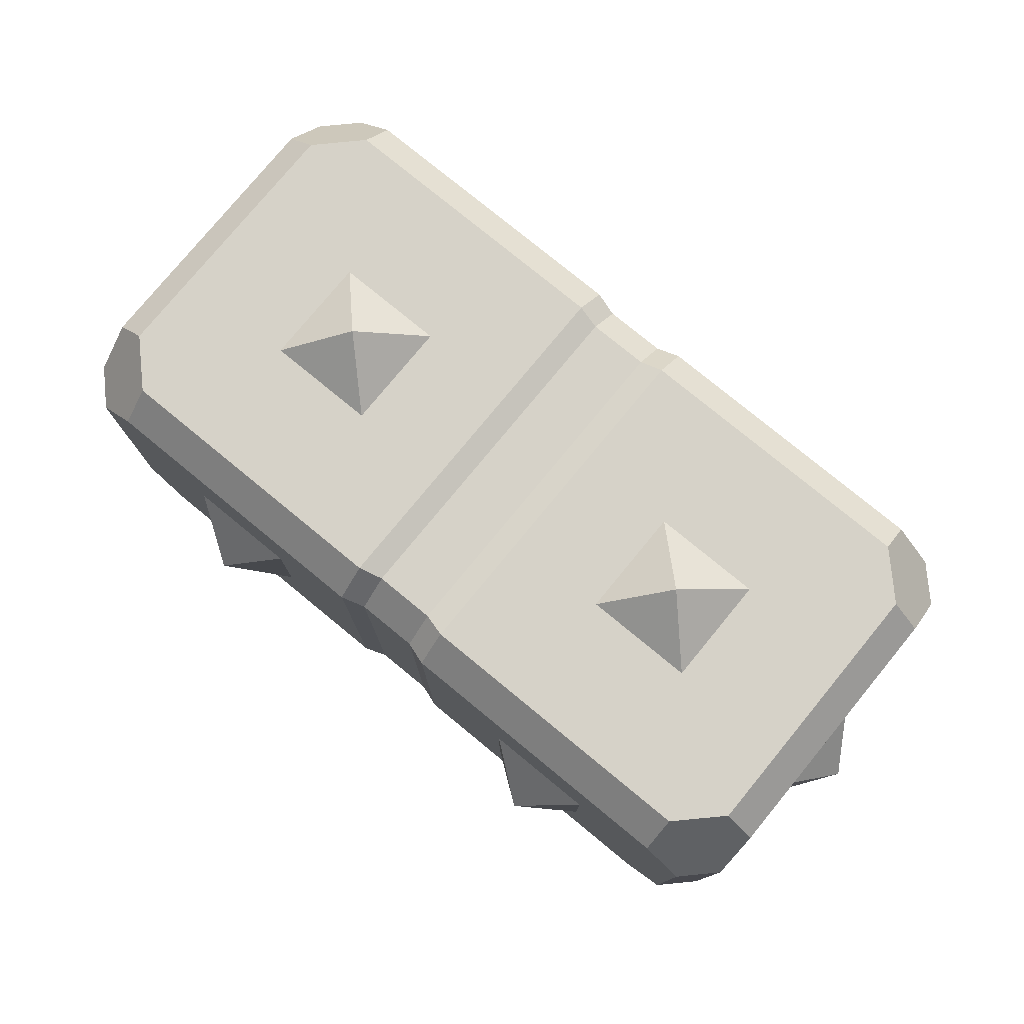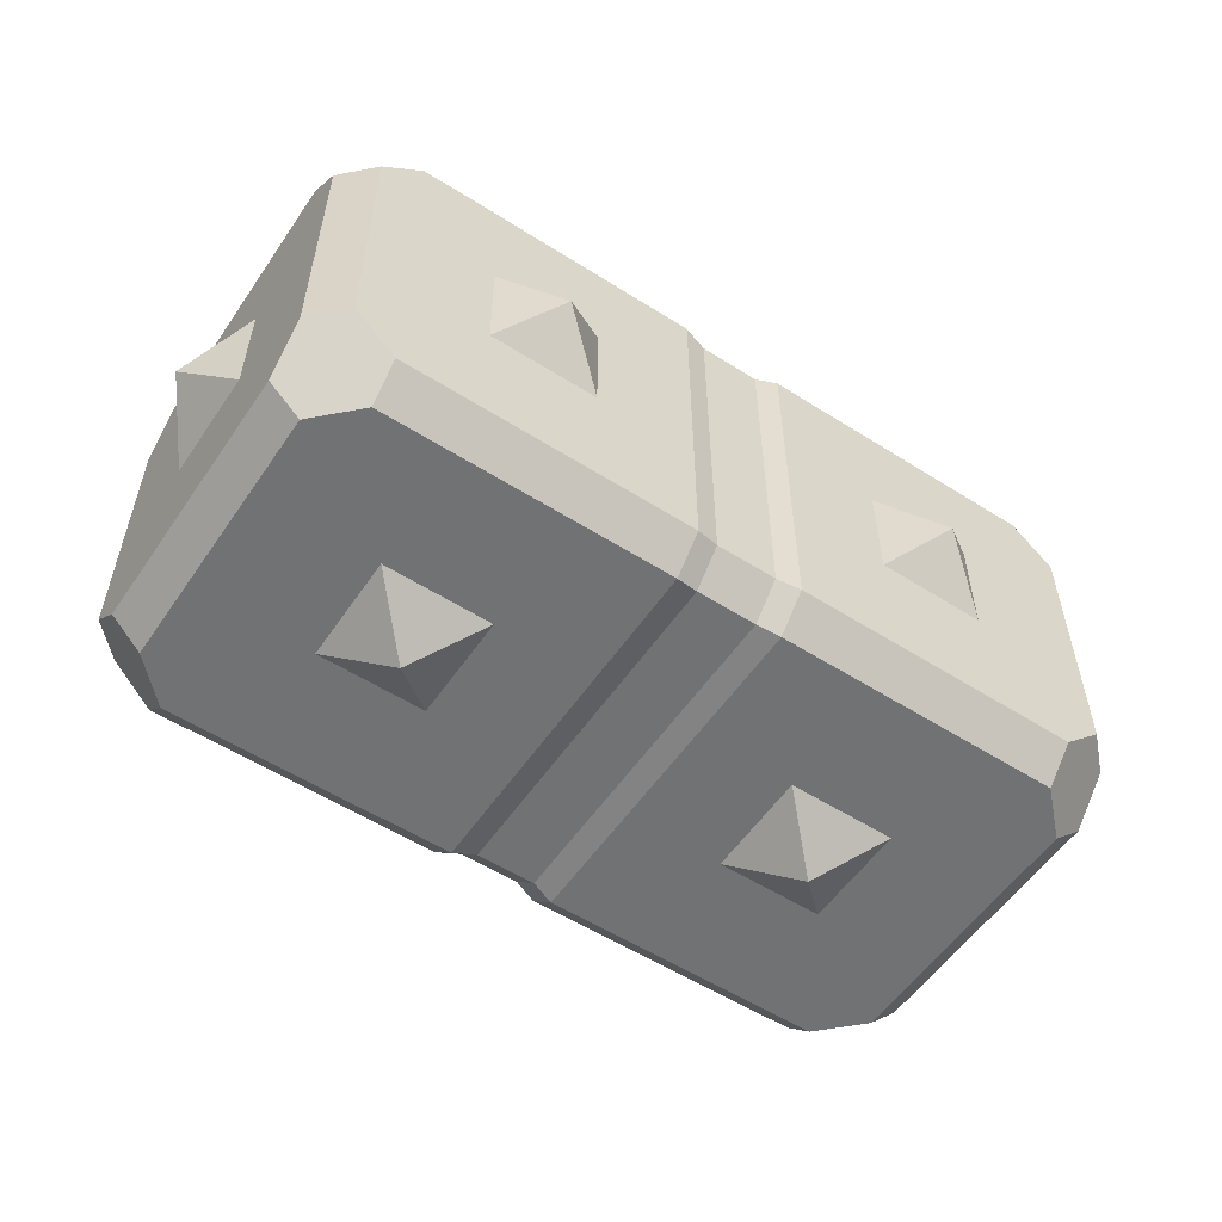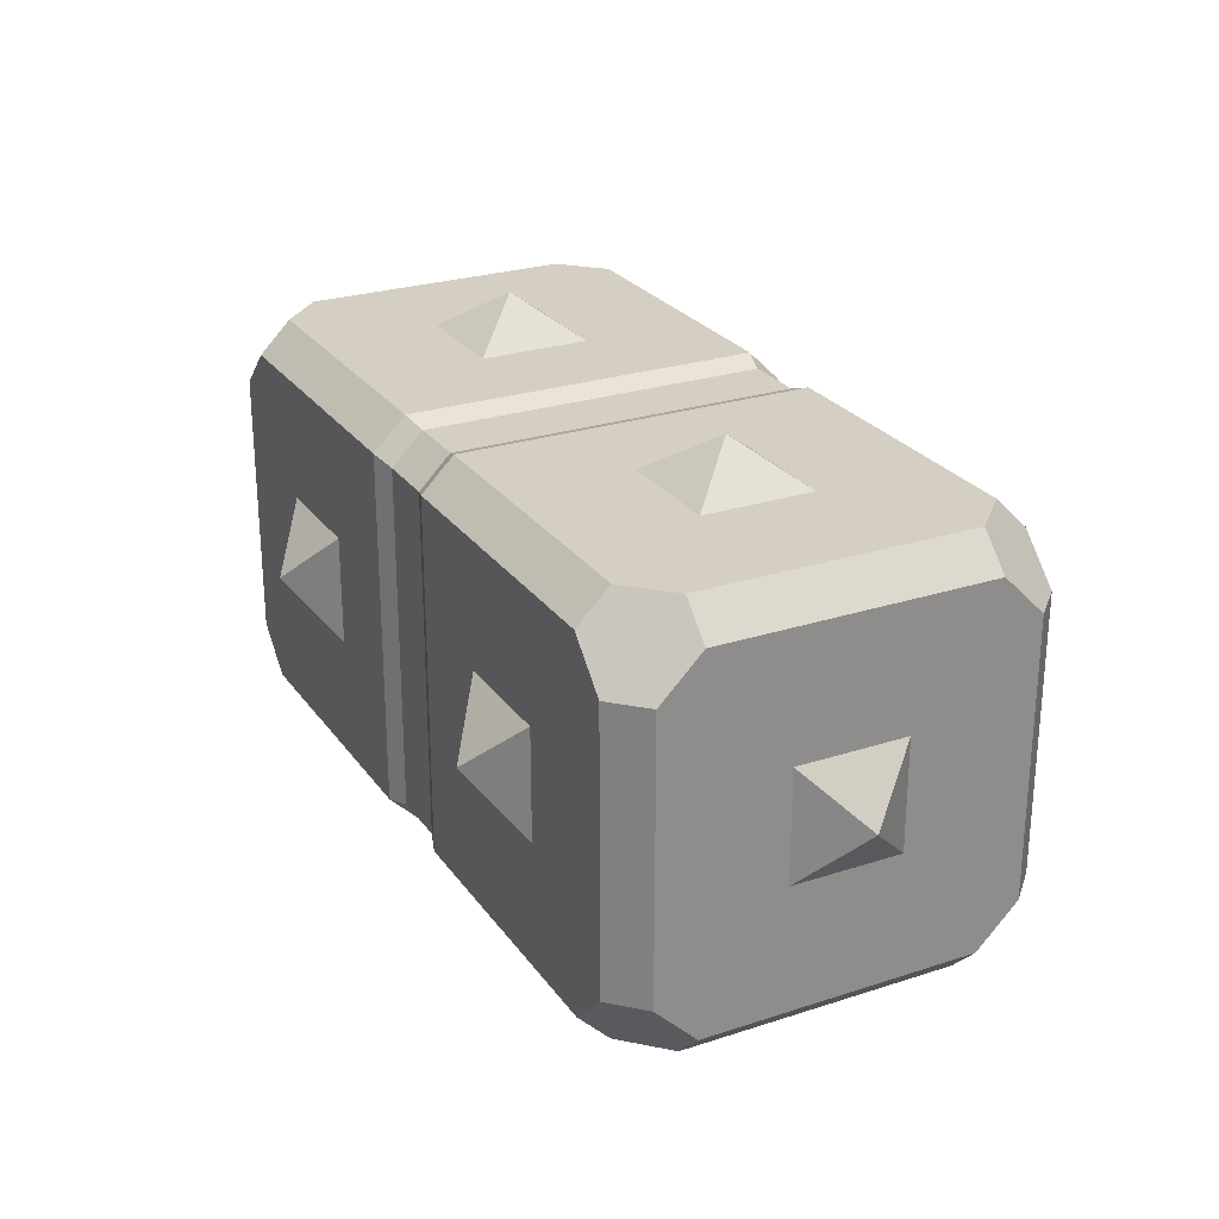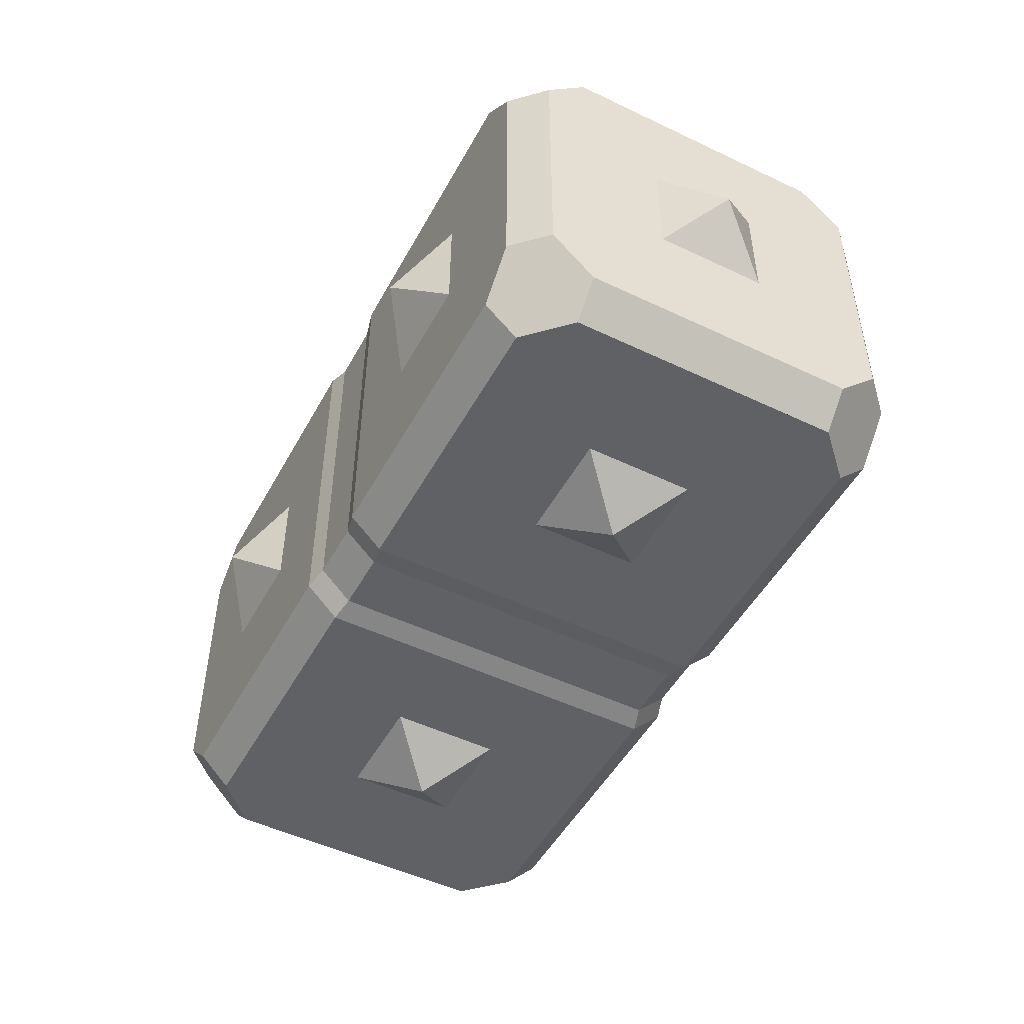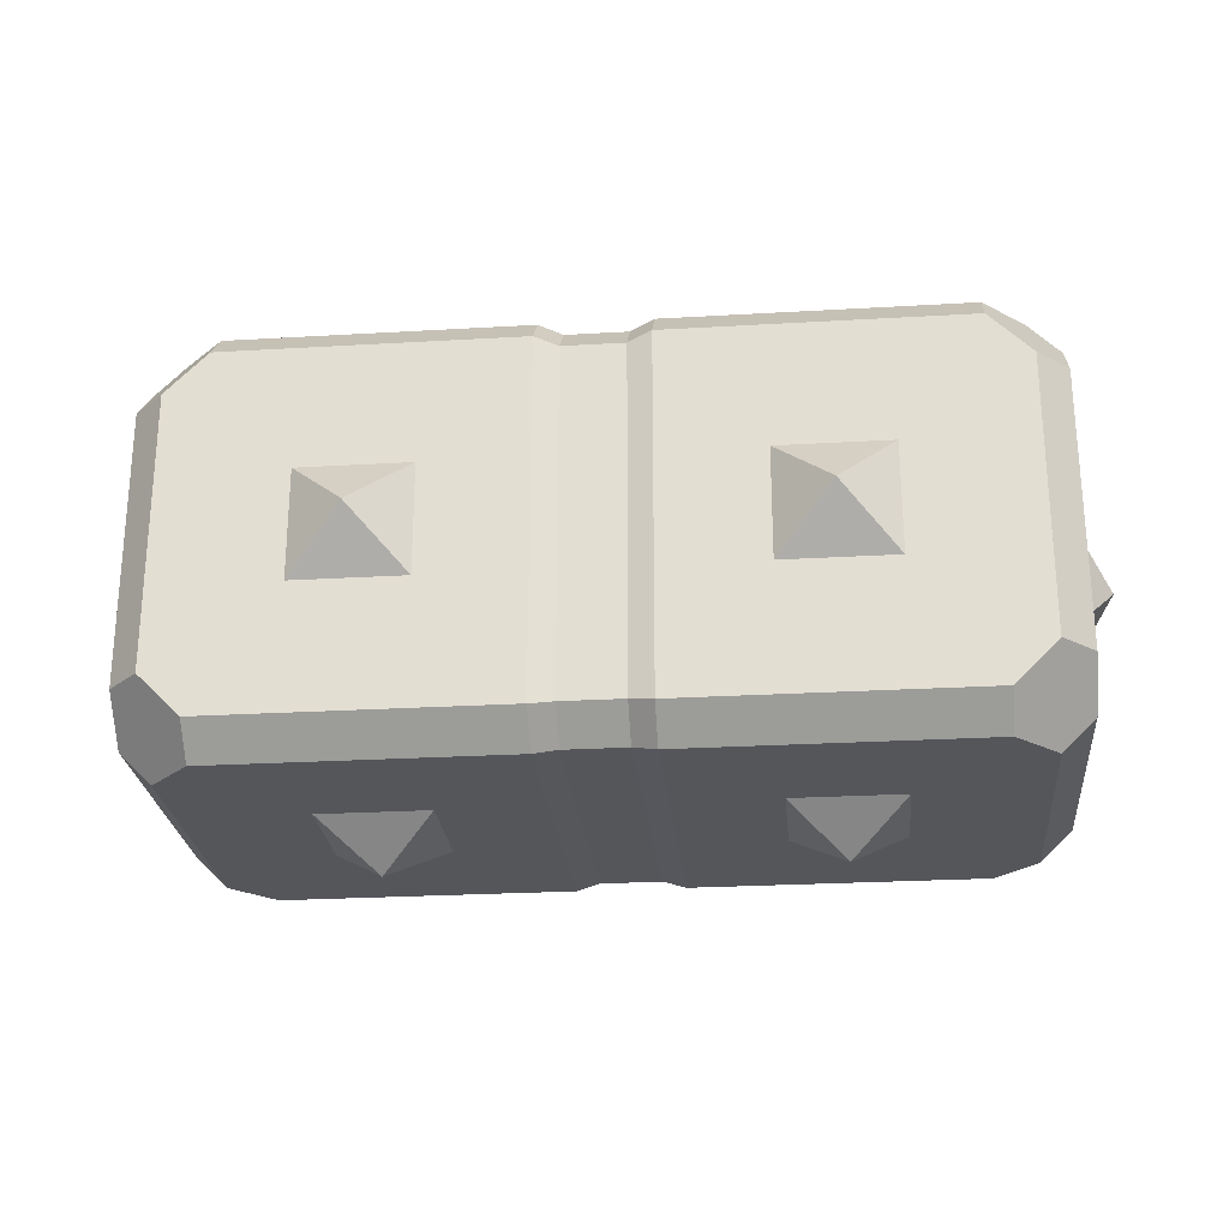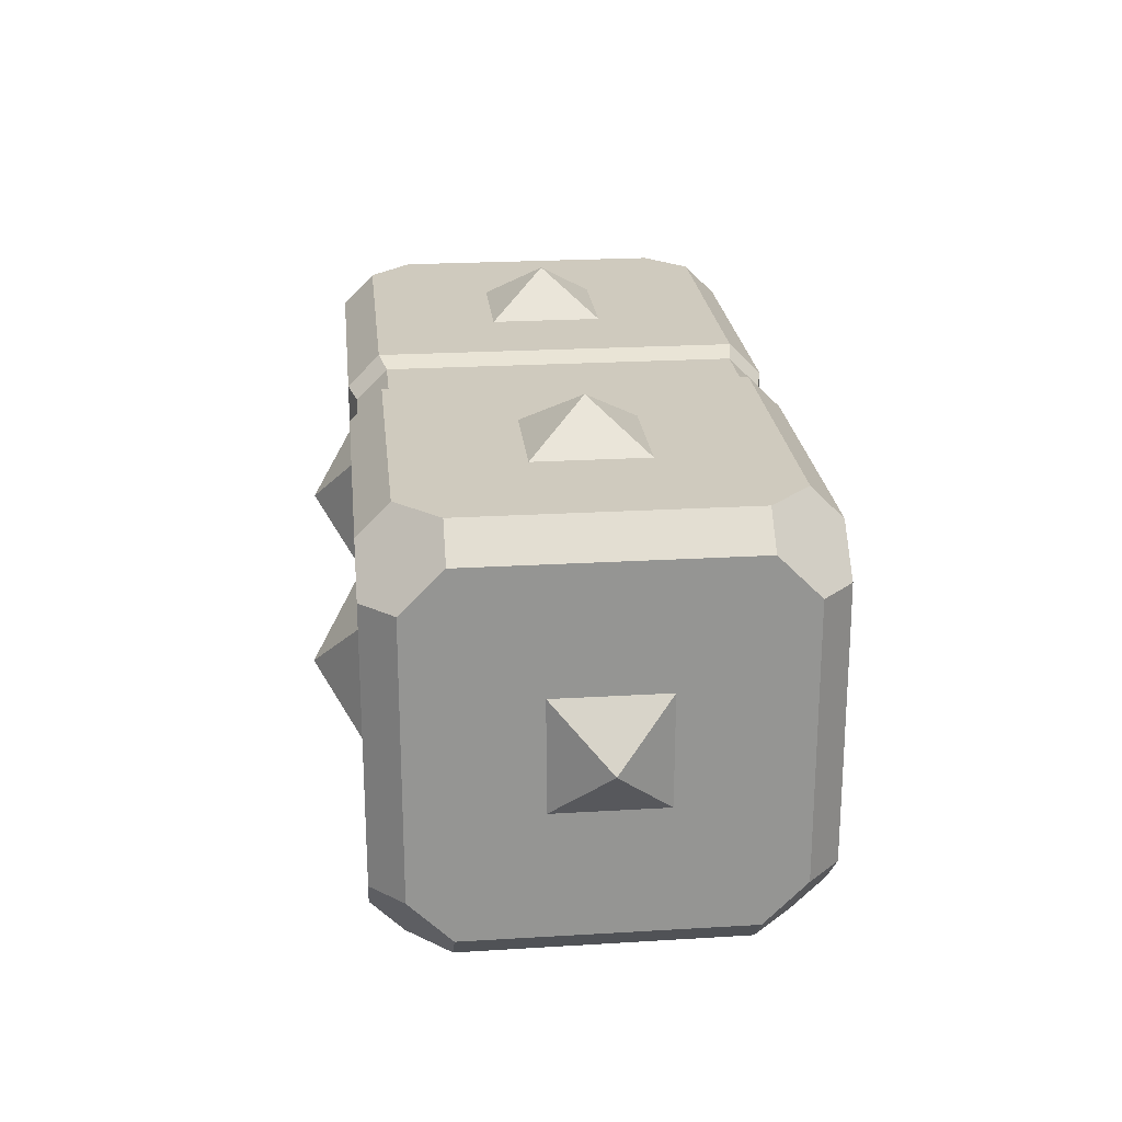
<metadata>
{"format":"obj","ext":"obj","renderer":"f3d","projection":"perspective","resolution":1024,"background":"white","views":[{"elev":77.7,"azim":39.4,"up":"+Y"},{"elev":-55.3,"azim":-33.8,"up":"+Z"},{"elev":25.8,"azim":62.6,"up":"+Y"},{"elev":-49.5,"azim":62.2,"up":"+Z"},{"elev":-25.4,"azim":-174.6,"up":"+Z"},{"elev":23.2,"azim":-95.8,"up":"+Z"}]}
</metadata>
<code>
o BF_Block_111.001
v 0 0 -0.6
v 0.132 0.132 -0.5
v 0.132 -0.132 -0.5
v -0.132 0.132 -0.5
v -0.132 -0.132 -0.5
v 0.6 0 0
v 0.5 -0.132 0.132
v 0.5 -0.132 -0.132
v 0.5 0.132 0.132
v 0.5 0.132 -0.132
v 0 1e-06 0.6
v -0.132 -0.132 0.5
v 0.132 -0.132 0.5
v -0.132 0.132 0.5
v 0.132 0.132 0.5
v -1e-06 0.6 0
v 0.132 0.5 0.132
v 0.132 0.5 -0.132
v -0.132 0.5 0.132
v -0.132 0.5 -0.132
v 1e-06 -0.6 -0
v -0.132 -0.5 0.132
v -0.132 -0.5 -0.132
v 0.132 -0.5 0.132
v 0.132 -0.5 -0.132
v -1.6 -0 1e-06
v -1.5 0.132 -0.132
v -1.5 -0.132 -0.132
v -1.5 0.132 0.132
v -1.5 -0.132 0.132
v -1 0 -0.6
v -0.868 0.132 -0.5
v -0.868 -0.132 -0.5
v -1.132 0.132 -0.5
v -1.132 -0.132 -0.5
v -1 1e-06 0.6
v -1.132 -0.132 0.5
v -0.868 -0.132 0.5
v -1.132 0.132 0.5
v -0.868 0.132 0.5
v -1 0.6 0
v -0.868 0.5 0.132
v -0.868 0.5 -0.132
v -1.132 0.5 0.132
v -1.132 0.5 -0.132
v -1 -0.6 -0
v -1.132 -0.5 0.132
v -1.132 -0.5 -0.132
v -0.868 -0.5 0.132
v -0.868 -0.5 -0.132
v 0.3258 0.4249 0.5
v 0.4249 0.3258 0.5
v 0.5006 0.3257 0.4243
v 0.5006 0.4248 0.3251
v 0.4249 0.5005 0.3251
v 0.3258 0.5005 0.4243
v 0.5006 -0.425 0.3251
v 0.5006 -0.3258 0.4243
v 0.4249 -0.3258 0.5
v 0.3258 -0.4249 0.5
v 0.3258 -0.5002 0.425
v 0.4249 -0.5004 0.3259
v 0.5006 -0.425 -0.3264
v 0.4249 -0.5018 -0.3256
v 0.3258 -0.5016 -0.4254
v 0.3258 -0.425 -0.5002
v 0.4249 -0.3259 -0.5004
v 0.5006 -0.3258 -0.4255
v 0.5006 0.4248 -0.3264
v 0.5006 0.3257 -0.4255
v 0.4249 0.3256 -0.5018
v 0.3258 0.4248 -0.5021
v 0.3258 0.5005 -0.4255
v 0.4249 0.5005 -0.3264
v -1.5 0.4248 0.3253
v -1.5 0.3257 0.4244
v -1.425 0.3258 0.5
v -1.326 0.4249 0.5
v -1.326 0.5005 0.4243
v -1.425 0.5005 0.3251
v -1.5 -0.425 0.3253
v -1.425 -0.4999 0.3253
v -1.326 -0.4997 0.4244
v -1.326 -0.4249 0.5
v -1.425 -0.3258 0.5
v -1.5 -0.3258 0.4244
v -1.501 -0.425 -0.3263
v -1.501 -0.3258 -0.4254
v -1.425 -0.3259 -0.5004
v -1.326 -0.425 -0.5002
v -1.326 -0.5016 -0.4254
v -1.425 -0.5018 -0.3256
v -1.501 0.3257 -0.4254
v -1.501 0.4248 -0.3263
v -1.425 0.5005 -0.3264
v -1.326 0.5005 -0.4255
v -1.326 0.4248 -0.5021
v -1.425 0.3256 -0.5018
v 0.4249 -0.5016 -0.2123
v -1.212 -0.5002 0.425
v 0.2124 -0.5021 -0.4248
v -1.212 -0.5021 -0.4248
v 0.4249 0.2123 -0.5016
v -1.425 -0.5007 0.2126
v -1.425 -0.5016 -0.2123
v -1.425 0.2123 -0.5016
v -1.501 -0.425 -0.2129
v -1.501 -0.425 -0.000502
v -0.4278 -0.4893 -0.414
v -0.5722 -0.4893 -0.414
v -0.4278 -0.4875 0.4088
v -0.5722 -0.4875 0.4088
v -0.5722 0.4814 0.4081
v -0.4278 0.4814 0.4081
v -0.4278 -0.4146 0.4814
v -0.5722 -0.4146 0.4814
v -0.5722 0.4082 0.4814
v -0.4278 0.4082 0.4814
v -0.6271 -0.4249 0.5
v -0.3729 -0.4249 0.5
v -0.3729 0.4249 0.5
v -0.6271 0.4249 0.5
v -0.6271 -0.5021 -0.4248
v -0.3729 -0.5021 -0.4248
v -0.6271 -0.5002 0.425
v -0.3729 -0.5002 0.425
v -0.3729 0.5005 0.4243
v -0.6271 0.5005 0.4243
v -0.6271 0.4248 -0.5021
v -0.3729 0.4248 -0.5021
v -0.6271 -0.5016 -0.4254
v -0.3729 -0.5016 -0.4254
v -0.3729 0.5005 -0.4255
v -0.6271 0.5005 -0.4255
v -0.6271 -0.5018 -0.4251
v -0.3729 -0.5018 -0.425
v -0.3729 -0.425 -0.5002
v -0.6271 -0.425 -0.5002
v -0.5722 -0.4891 -0.4143
v -0.4278 -0.4891 -0.4142
v -0.4278 0.4814 -0.4147
v -0.5722 0.4814 -0.4147
v -0.5722 -0.4888 -0.4146
v -0.4278 -0.4888 -0.4146
v -0.5722 0.4081 -0.4888
v -0.4278 0.4081 -0.4888
v -0.4278 -0.4147 -0.4871
v -0.5722 -0.4147 -0.4871
f 51 52 53 54 55 56
f 57 58 59 60 61 62
f 63 64 65 66 67 68
f 69 70 71 72 73 74
f 75 76 77 78 79 80
f 81 82 83 84 85 86
f 87 88 89 90 91 92
f 93 94 95 96 97 98
f 135 123 102 91
f 117 116 115 118
f 96 95 80 79 128 134
f 76 86 85 77
f 54 69 74 55
f 101 124 136
f 133 127 56 55 74 73
f 121 120 60 59 52 51
f 71 103 67 66 137 130 72
f 58 53 52 59
f 88 93 98 106 89
f 99 64 63 57 62
f 86 76 75 94 93 88 87 107 108 81
f 131 135 91
f 81 108 107 87 92 105 104 82
f 71 70 68 67 103
f 57 63 68 70 69 54 53 58
f 138 131 91 90
f 120 126 61 60
f 95 94 75 80
f 122 128 79 78
f 51 56 127 121
f 100 125 119 84 83
f 92 91 102 123 125 100 83 82 104 105
f 126 124 101 65 64 99 62 61
f 129 138 90 89 106 98 97
f 65 132 137 66
f 130 133 73 72
f 101 136 132 65
f 97 96 134 129
f 125 123 110 112
f 134 128 113 142
f 126 120 115 111
f 122 119 116 117
f 130 137 147 146
f 123 135 139 110
f 119 125 112 116
f 129 134 142 145
f 136 124 109 140
f 135 131 143 139
f 78 77 85 84 119 122
f 113 117 118 114
f 116 112 111 115
f 112 110 109 111
f 140 109 110 139
f 142 113 114 141
f 144 140 139 143
f 146 147 148 145
f 147 144 143 148
f 141 146 145 142
f 138 129 145 148
f 120 121 118 115
f 127 133 141 114
f 137 132 144 147
f 124 126 111 109
f 131 138 148 143
f 128 122 117 113
f 132 136 140 144
f 133 130 146 141
f 121 127 114 118
f 1 2 3
f 2 1 4
f 1 5 4
f 5 1 3
f 6 7 8
f 7 6 9
f 6 10 9
f 10 6 8
f 11 12 13
f 12 11 14
f 11 15 14
f 15 11 13
f 16 17 18
f 17 16 19
f 16 20 19
f 20 16 18
f 21 22 23
f 22 21 24
f 21 25 24
f 25 21 23
f 26 27 28
f 27 26 29
f 26 30 29
f 30 26 28
f 31 32 33
f 32 31 34
f 31 35 34
f 35 31 33
f 36 37 38
f 37 36 39
f 36 40 39
f 40 36 38
f 41 42 43
f 42 41 44
f 41 45 44
f 45 41 43
f 46 47 48
f 47 46 49
f 46 50 49
f 50 46 48

</code>
